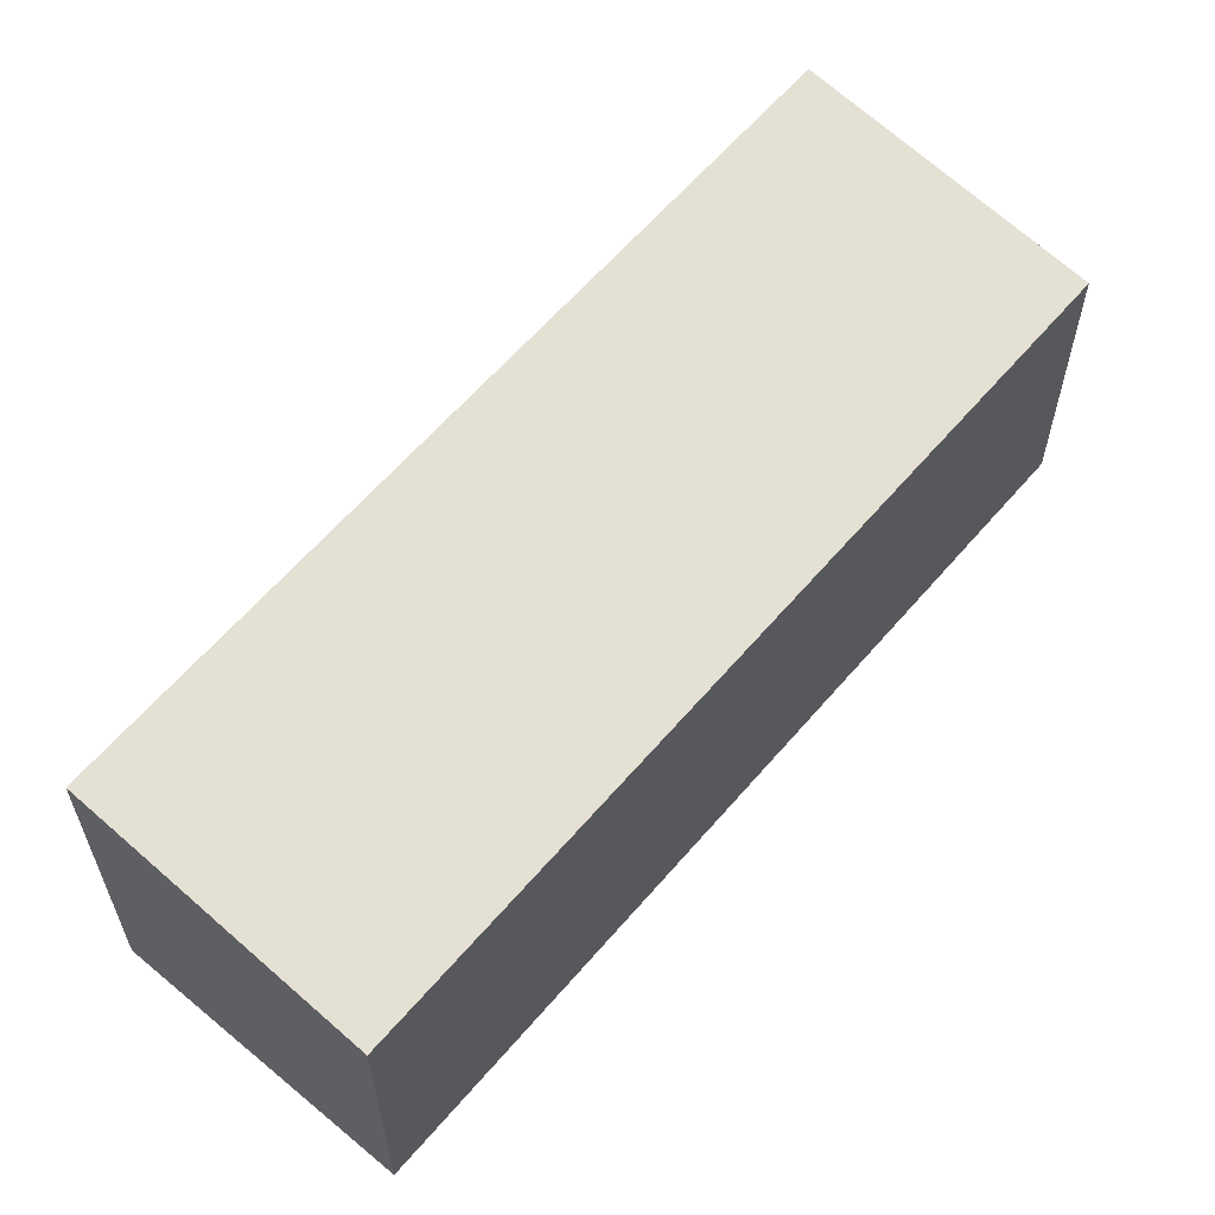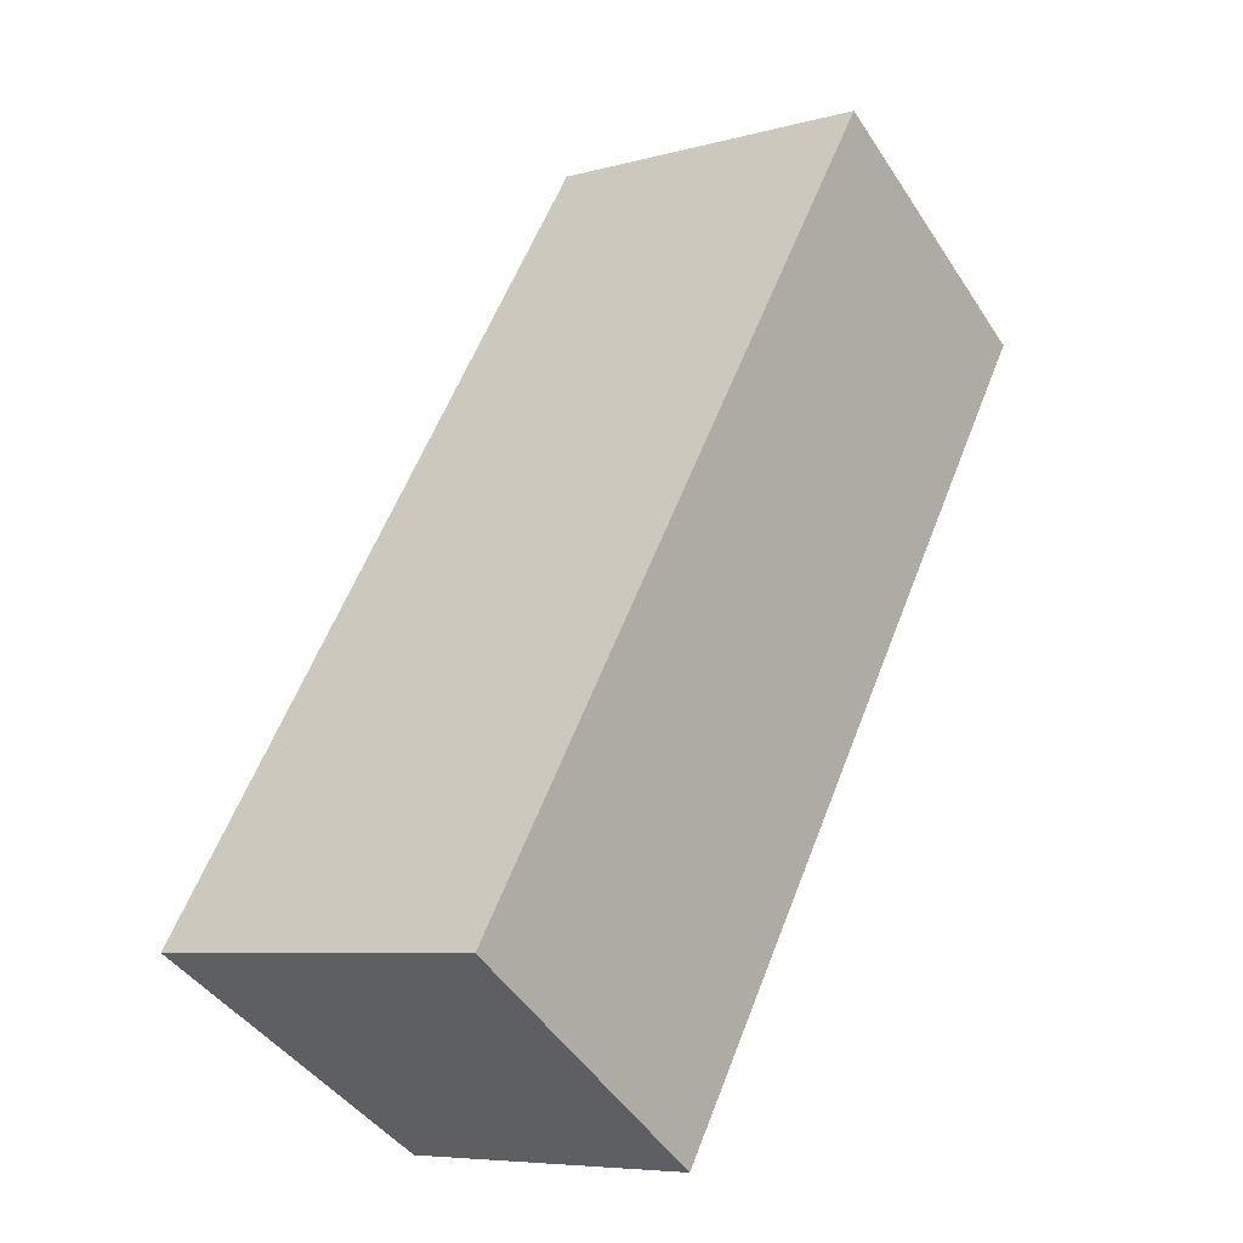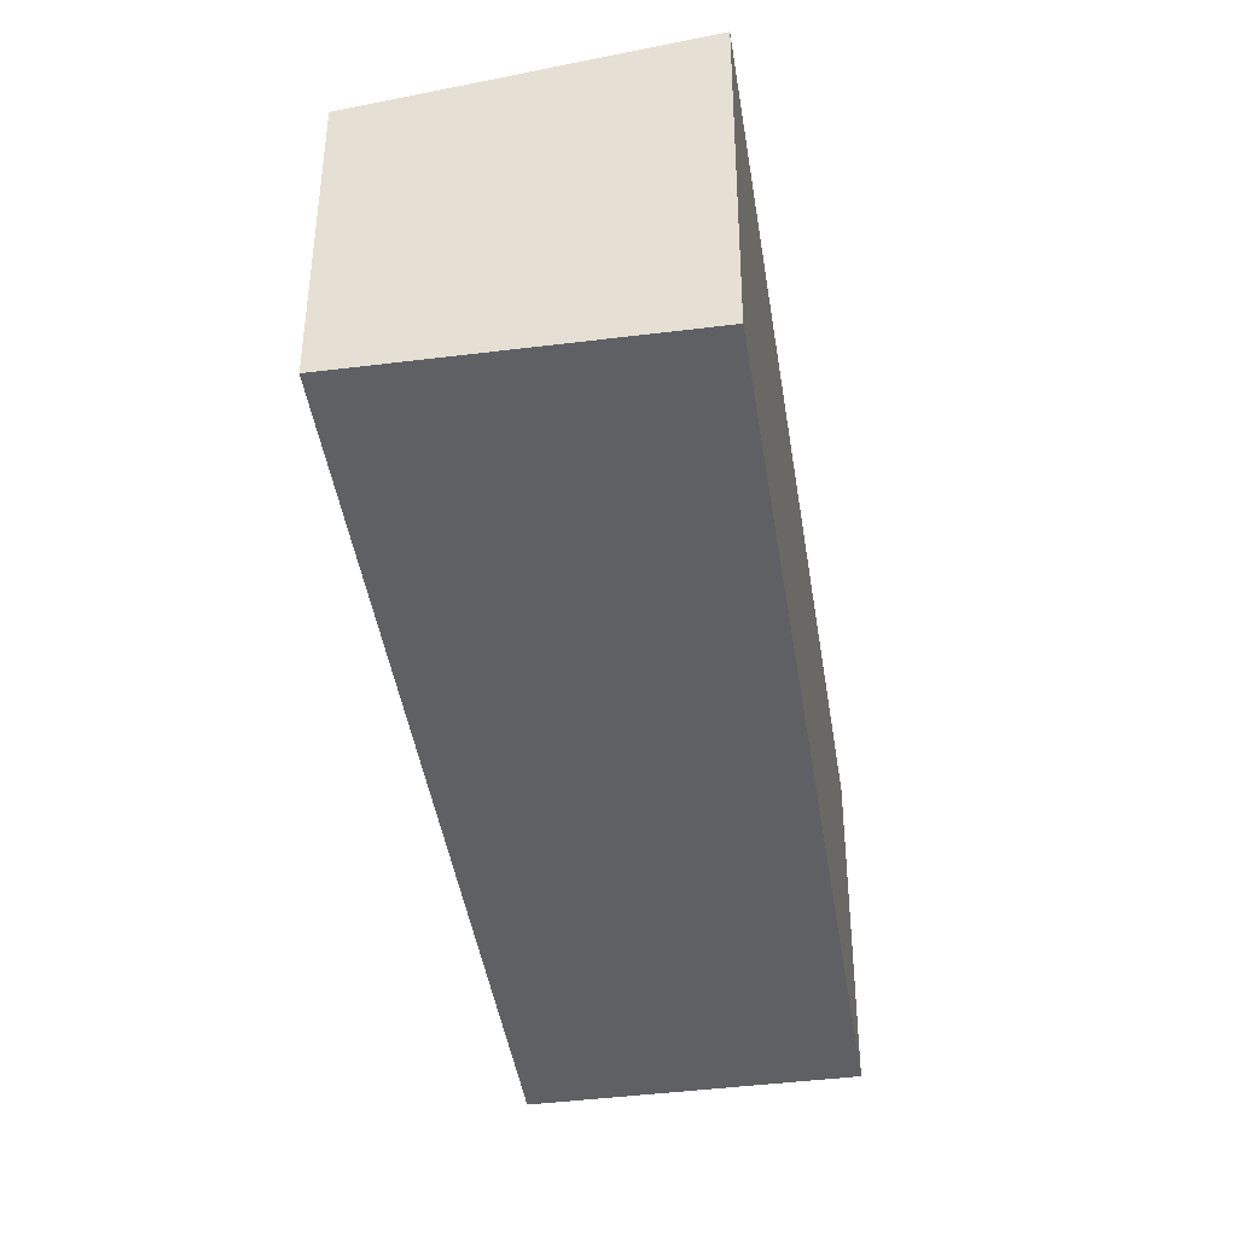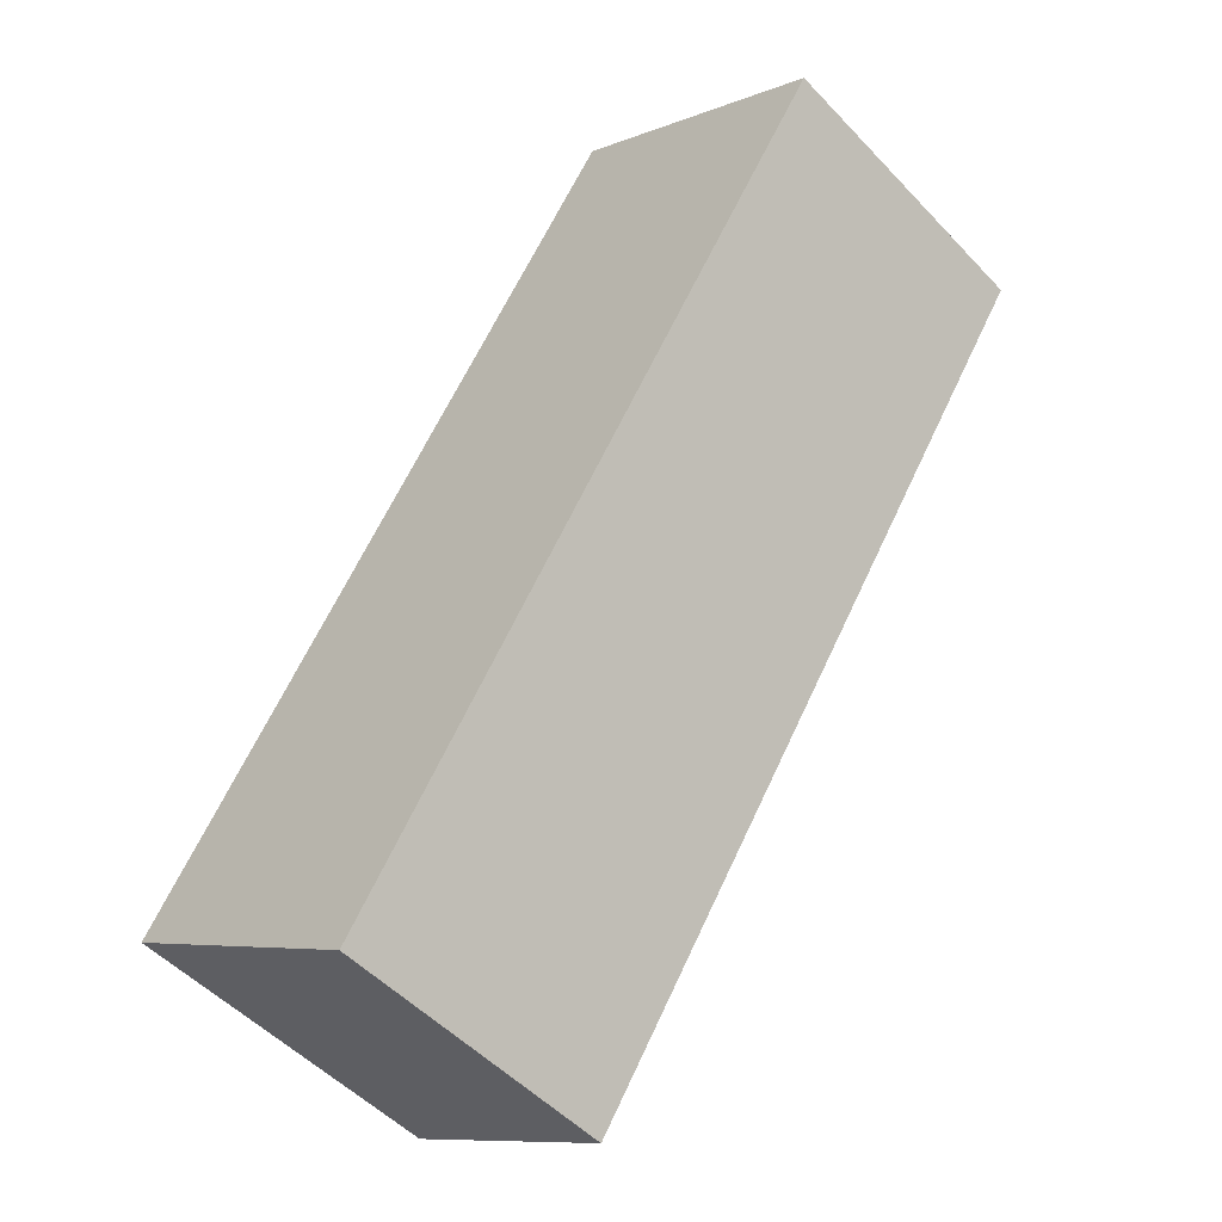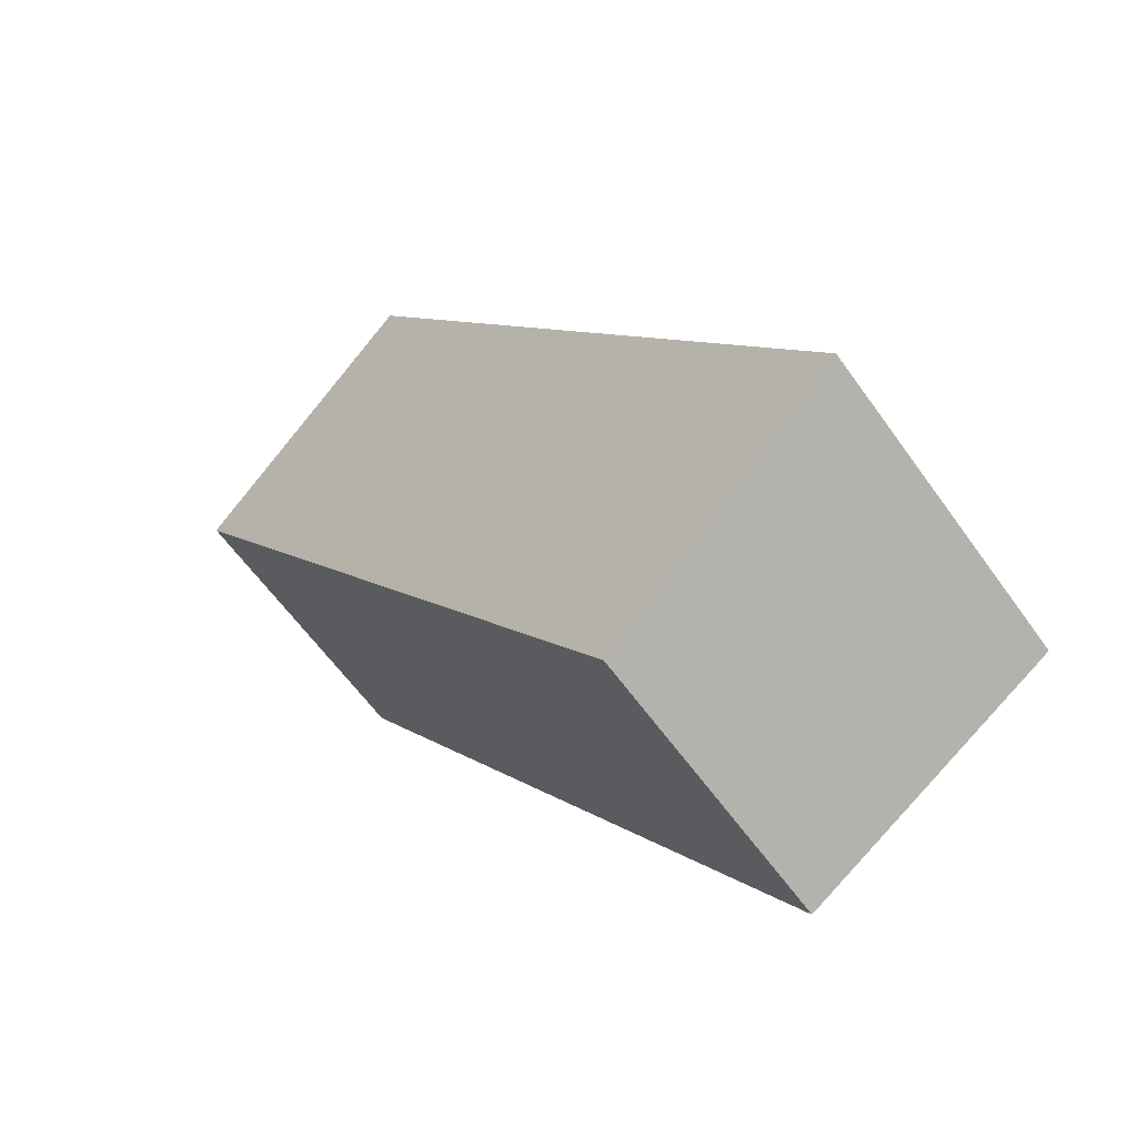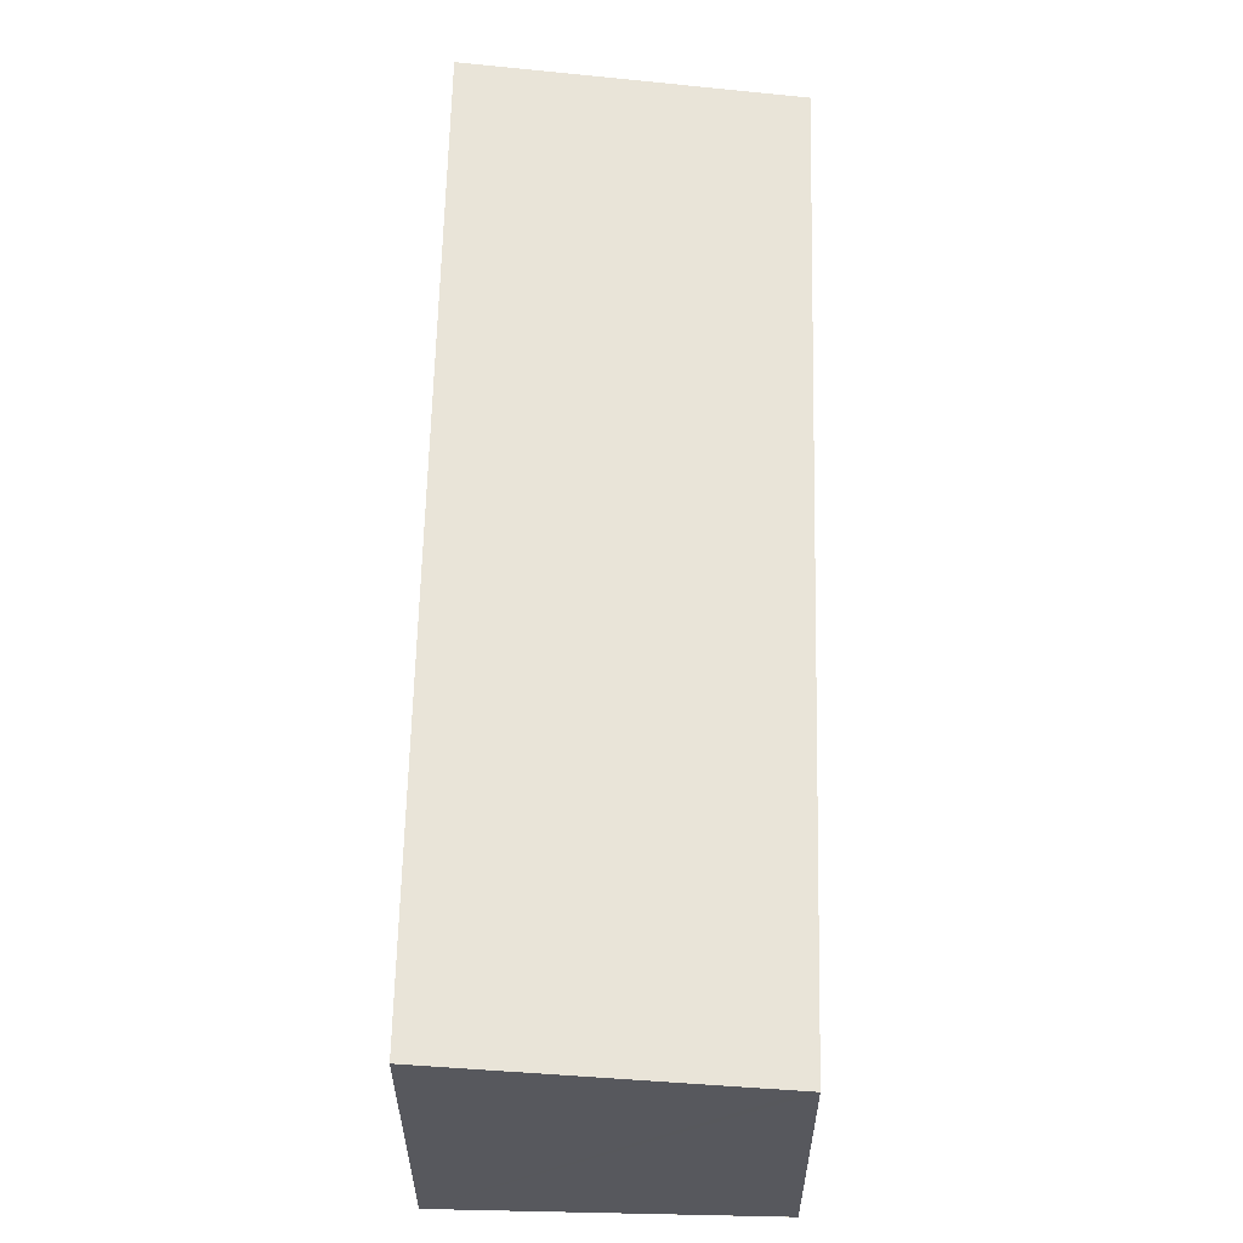
<metadata>
{"format":"obj","ext":"obj","renderer":"f3d","projection":"perspective","resolution":1024,"background":"white","views":[{"elev":61.7,"azim":74.2,"up":"+Y"},{"elev":-6.9,"azim":-51.3,"up":"+Z"},{"elev":-43.3,"azim":-137.6,"up":"+Y"},{"elev":-51.2,"azim":41.5,"up":"+Z"},{"elev":-60.9,"azim":-144.7,"up":"+Z"},{"elev":61.1,"azim":35.1,"up":"+Y"}]}
</metadata>
<code>
v  2.487 2.889 -1.675
v  7.309 2.902 5.719
v  7.39 2.889 5.664
v  4.908 3.279 7.327
v  0 3.28 2.008e-16
v  7.39 -3.468e-16 5.664
v  2.487 1.026e-16 -1.675
v  0 0 0
v  4.908 -4.486e-16 7.327
v  7.309 -3.502e-16 5.719
g defaultobject
f 1 2 3
f 2 1 4
f 4 1 5
f 6 1 3
f 1 6 7
f 1 8 5
f 8 1 7
f 8 4 5
f 4 8 9
f 9 2 4
f 2 9 3
f 3 9 6
f 6 9 10
f 6 8 7
f 8 6 10
f 8 10 9

</code>
